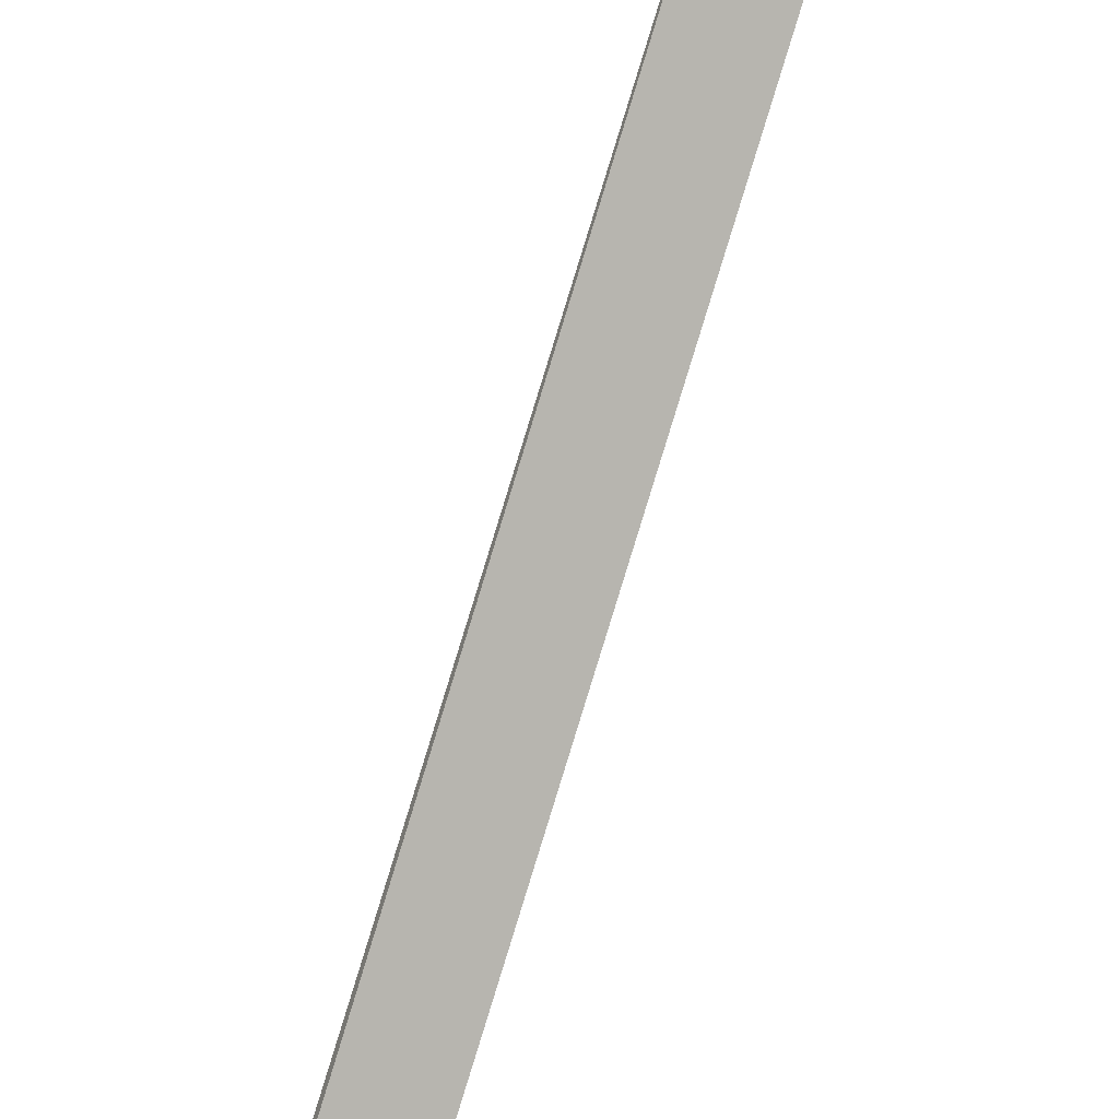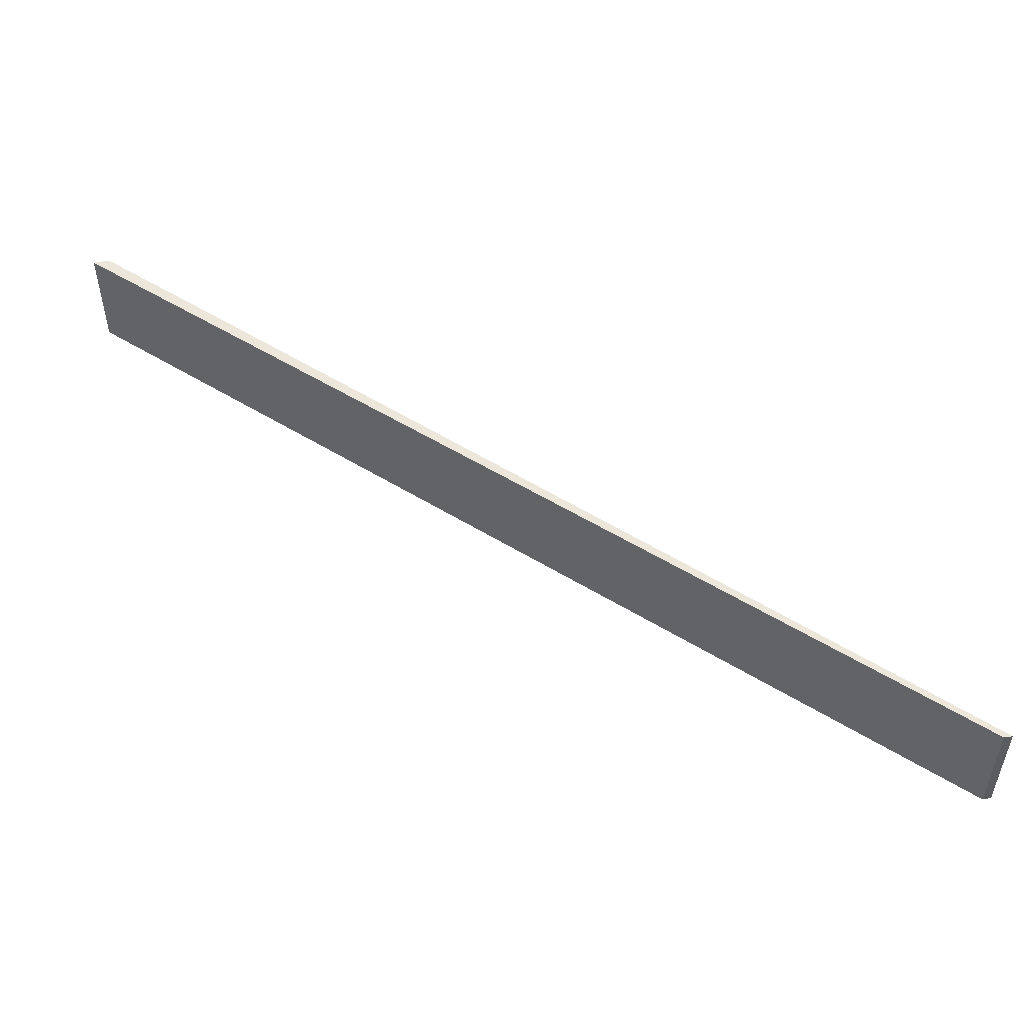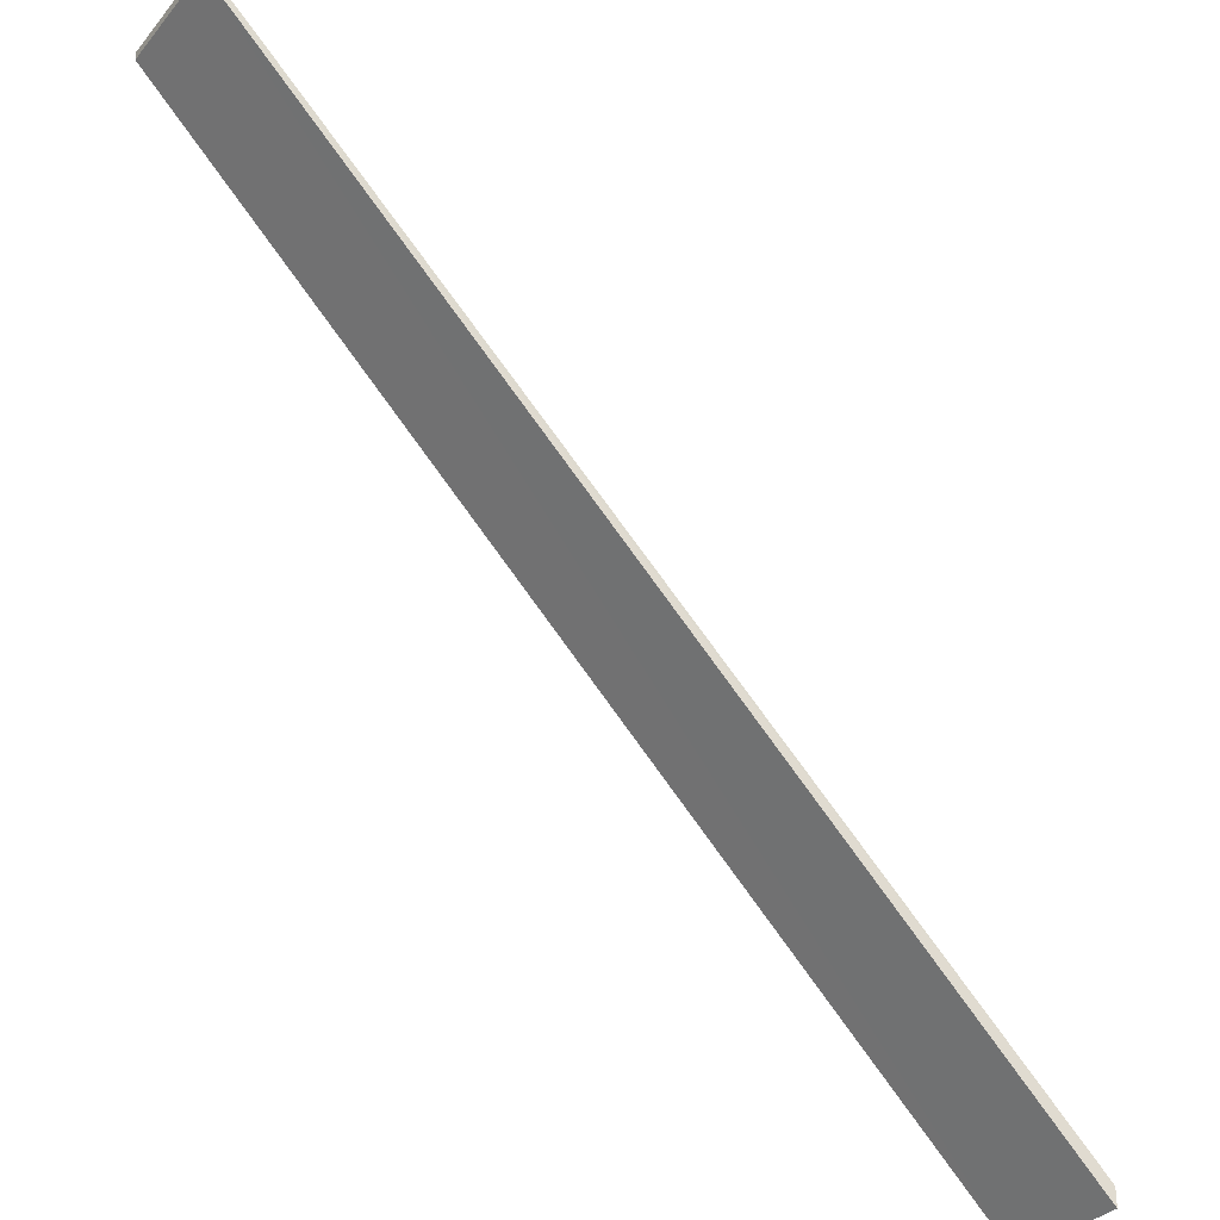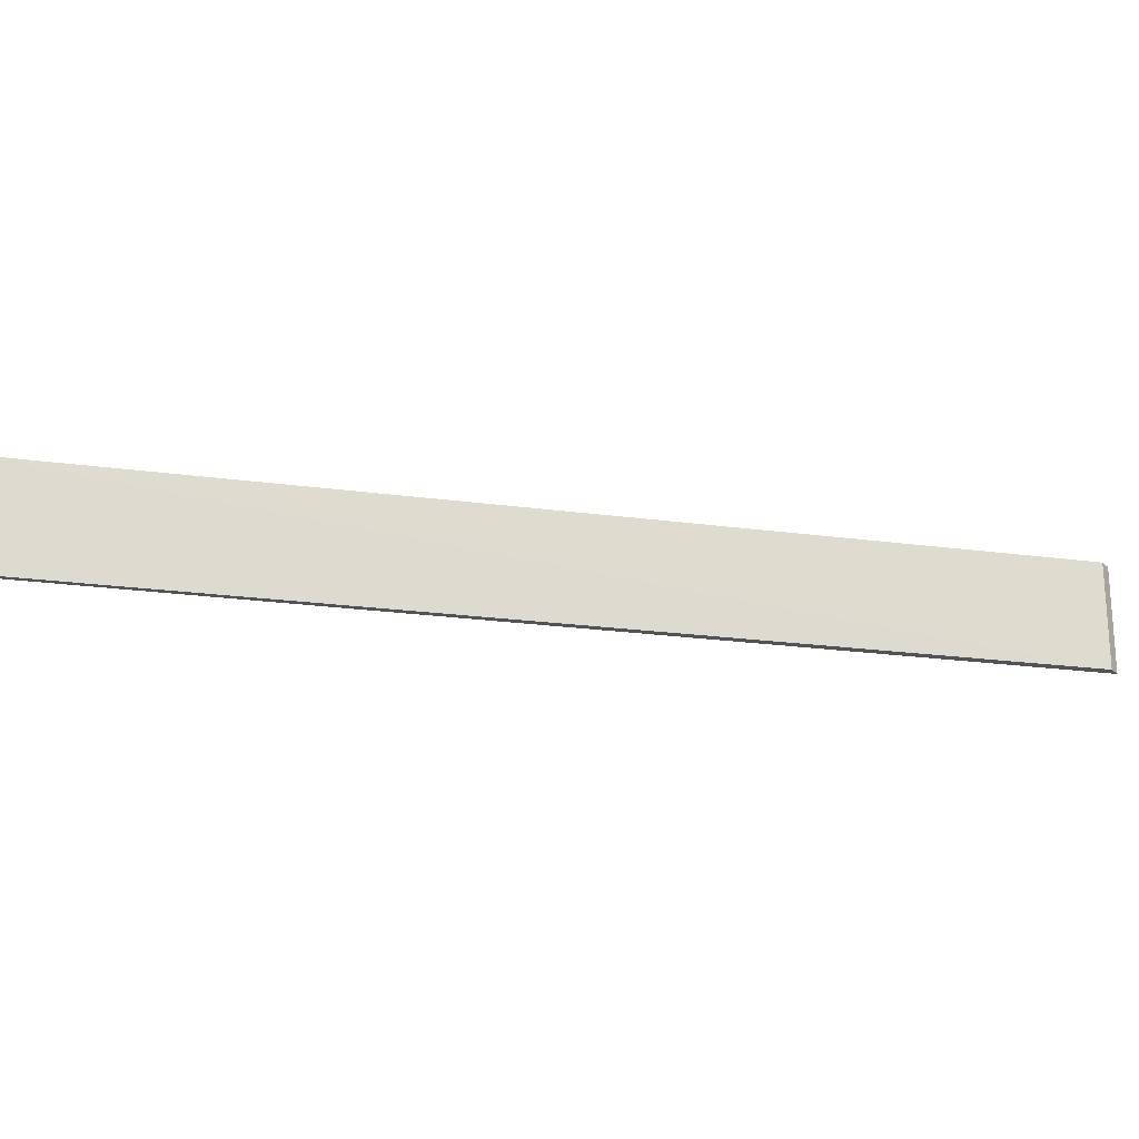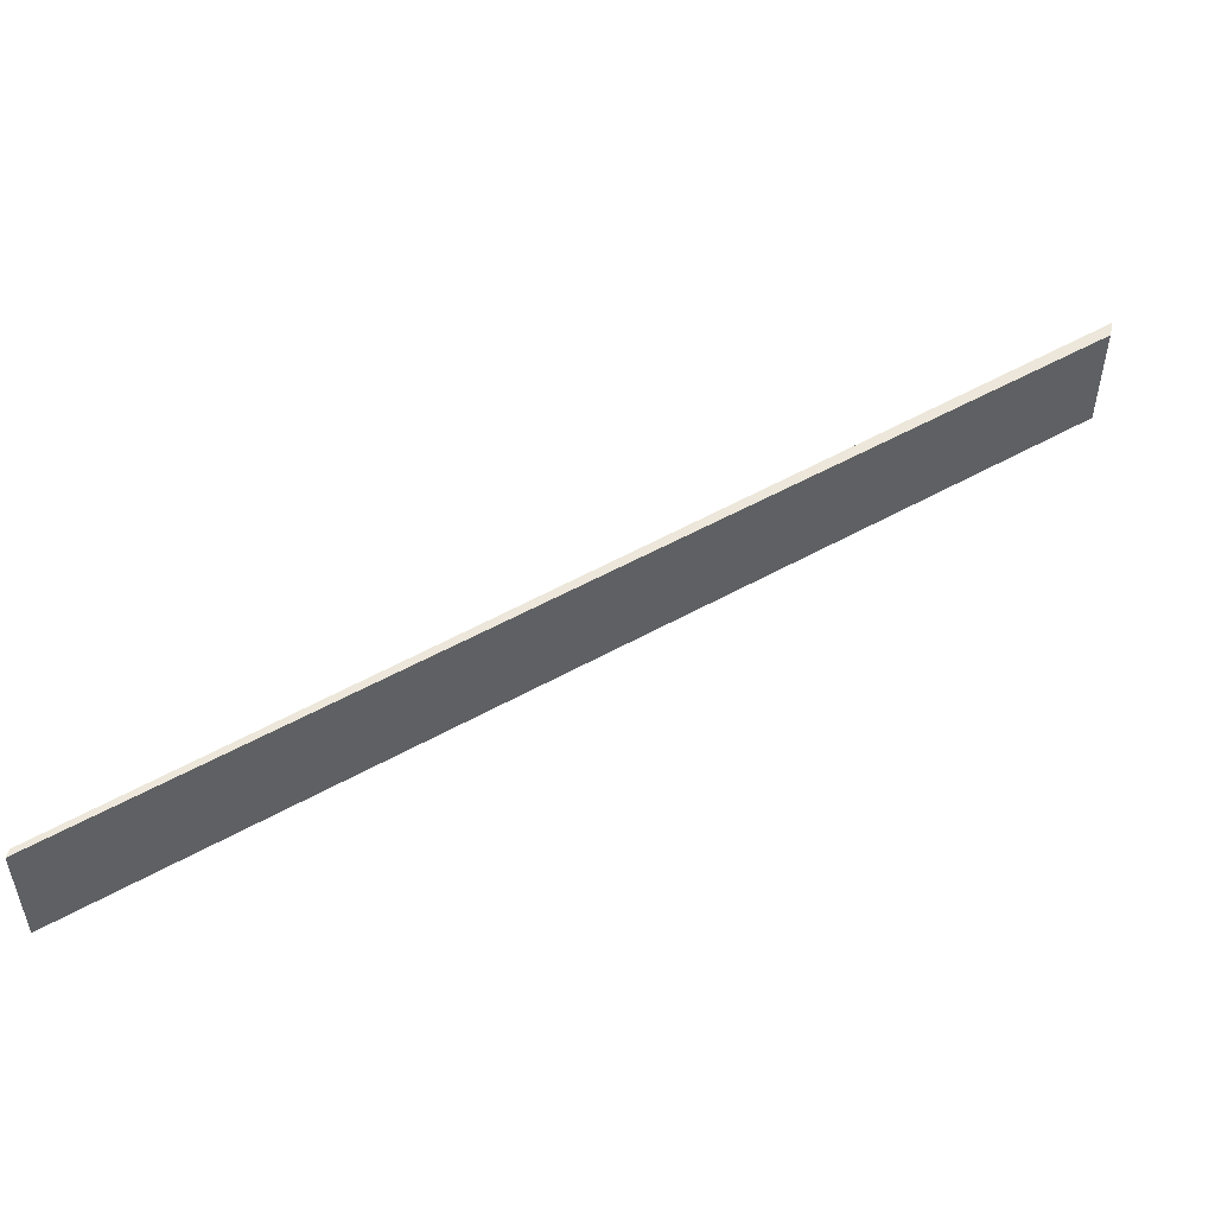
<metadata>
{"format":"obj","ext":"obj","renderer":"f3d","projection":"perspective","resolution":1024,"background":"white","views":[{"elev":-40.1,"azim":-114.7,"up":"+Z"},{"elev":51.8,"azim":-101.1,"up":"+Y"},{"elev":-32.9,"azim":-33.1,"up":"+Z"},{"elev":-20.7,"azim":30.5,"up":"+Y"},{"elev":51.1,"azim":13.1,"up":"+Y"}]}
</metadata>
<code>
o 9101
v 2247 1879 14.6
v 2247 1879 14.94
v 2247 1879 14.94
v 2247 1879 14.94
v 2247 1879 14.59
v 2247 1879 14.94
v 2247 1879 14.6
v 2247 1879 14.59
v 2247 1879 14.59
v 2247 1879 14.94
v 2247 1879 14.94
v 2247 1879 14.6
v 2247 1879 14.6
v 2247 1879 14.94
v 2247 1879 14.6
v 2247 1879 14.94
v 2247 1879 14.94
v 2247 1879 14.94
v 2247 1879 14.59
v 2247 1879 14.94
v 2247 1879 14.94
f 1 2 3
f 1 4 5
f 6 7 3
f 8 7 5
f 6 9 5
f 10 11 6
f 12 9 13
f 14 12 15
f 15 16 17
f 18 13 19
f 18 20 17
f 8 21 18

</code>
